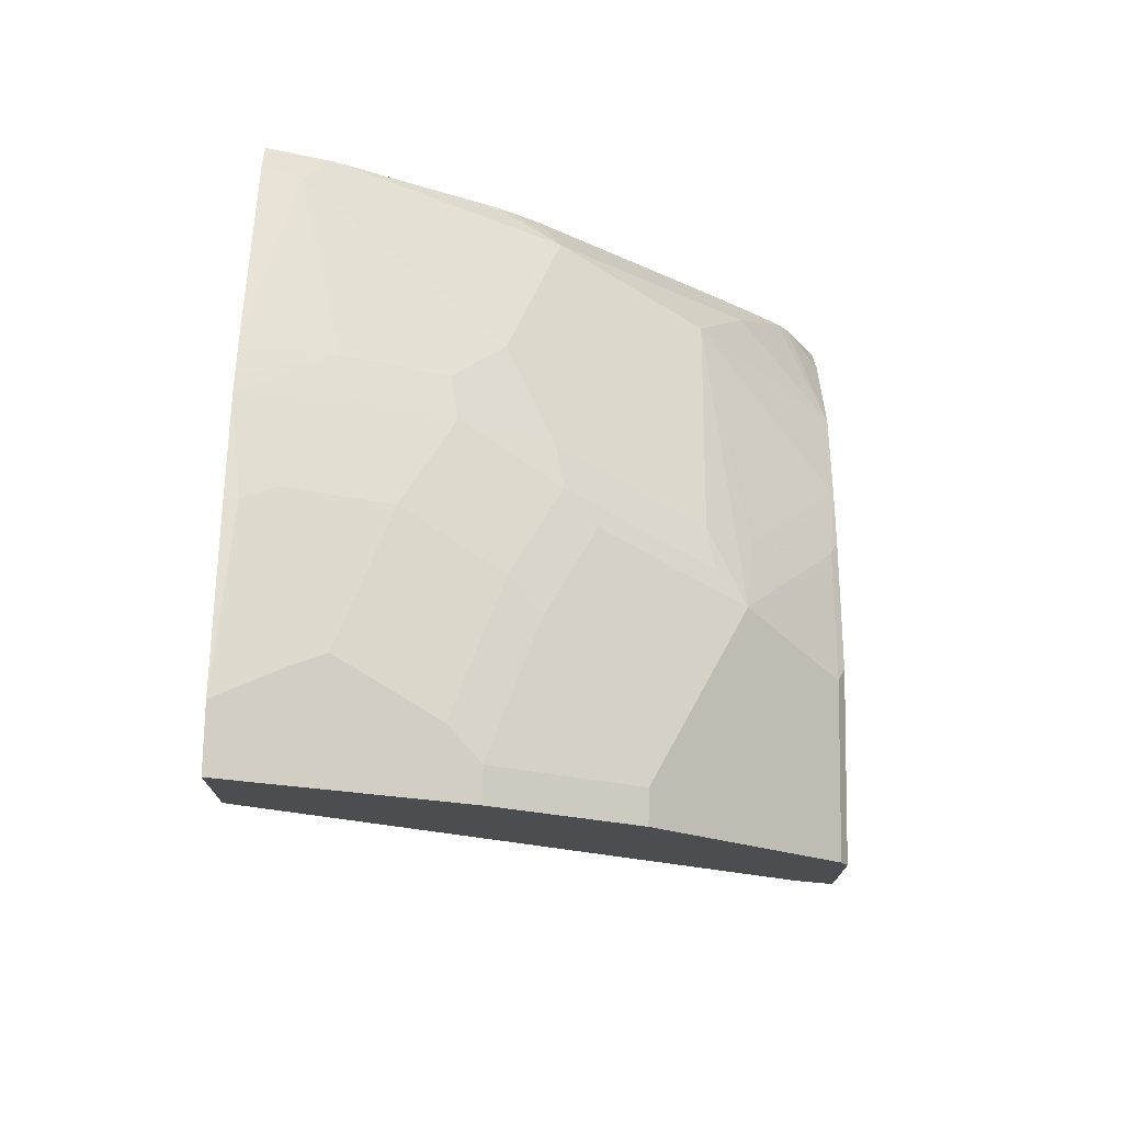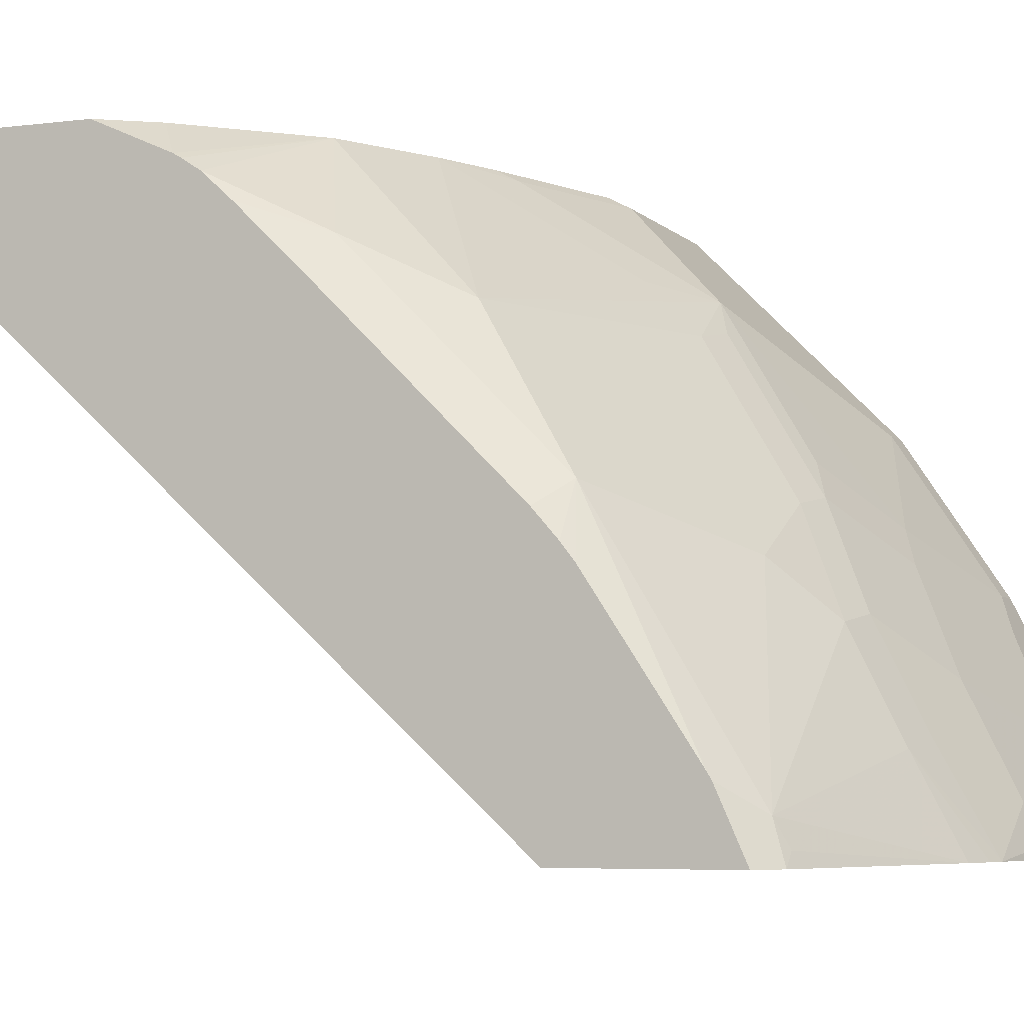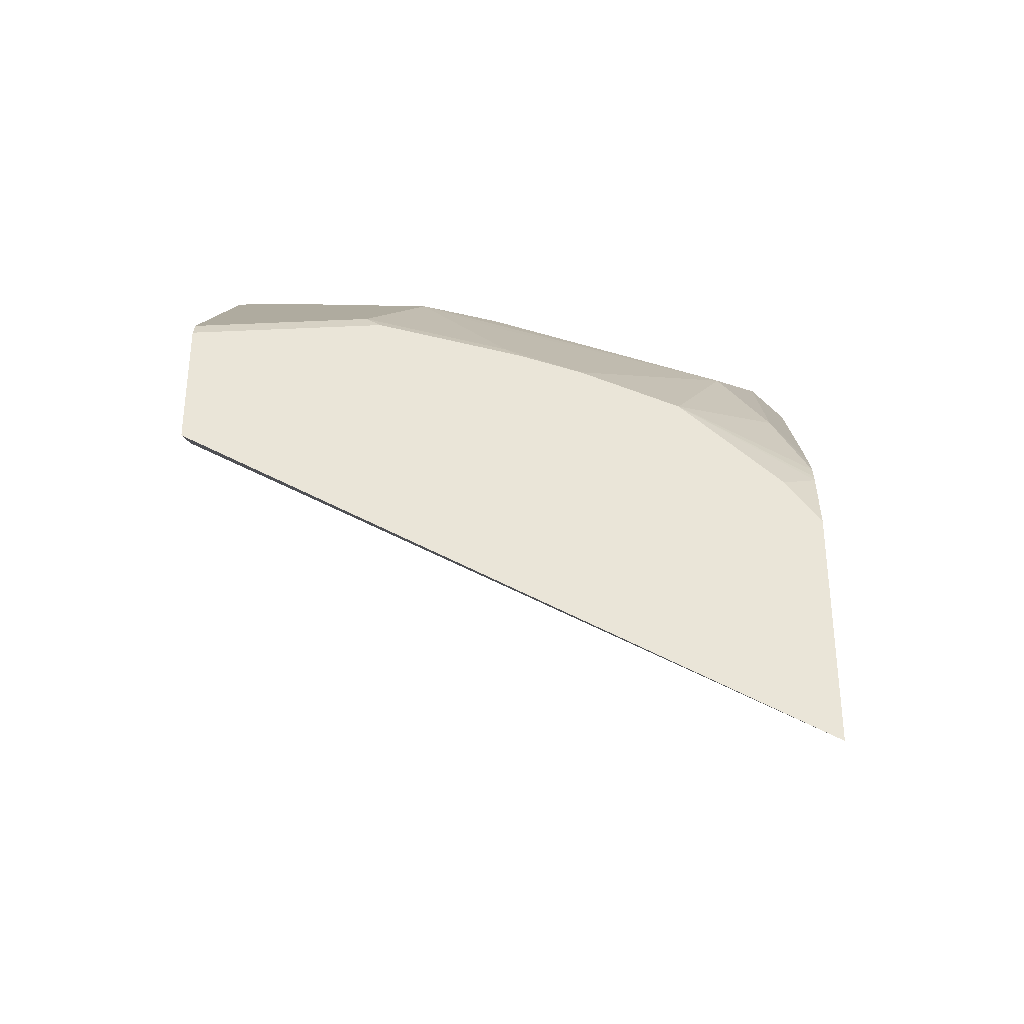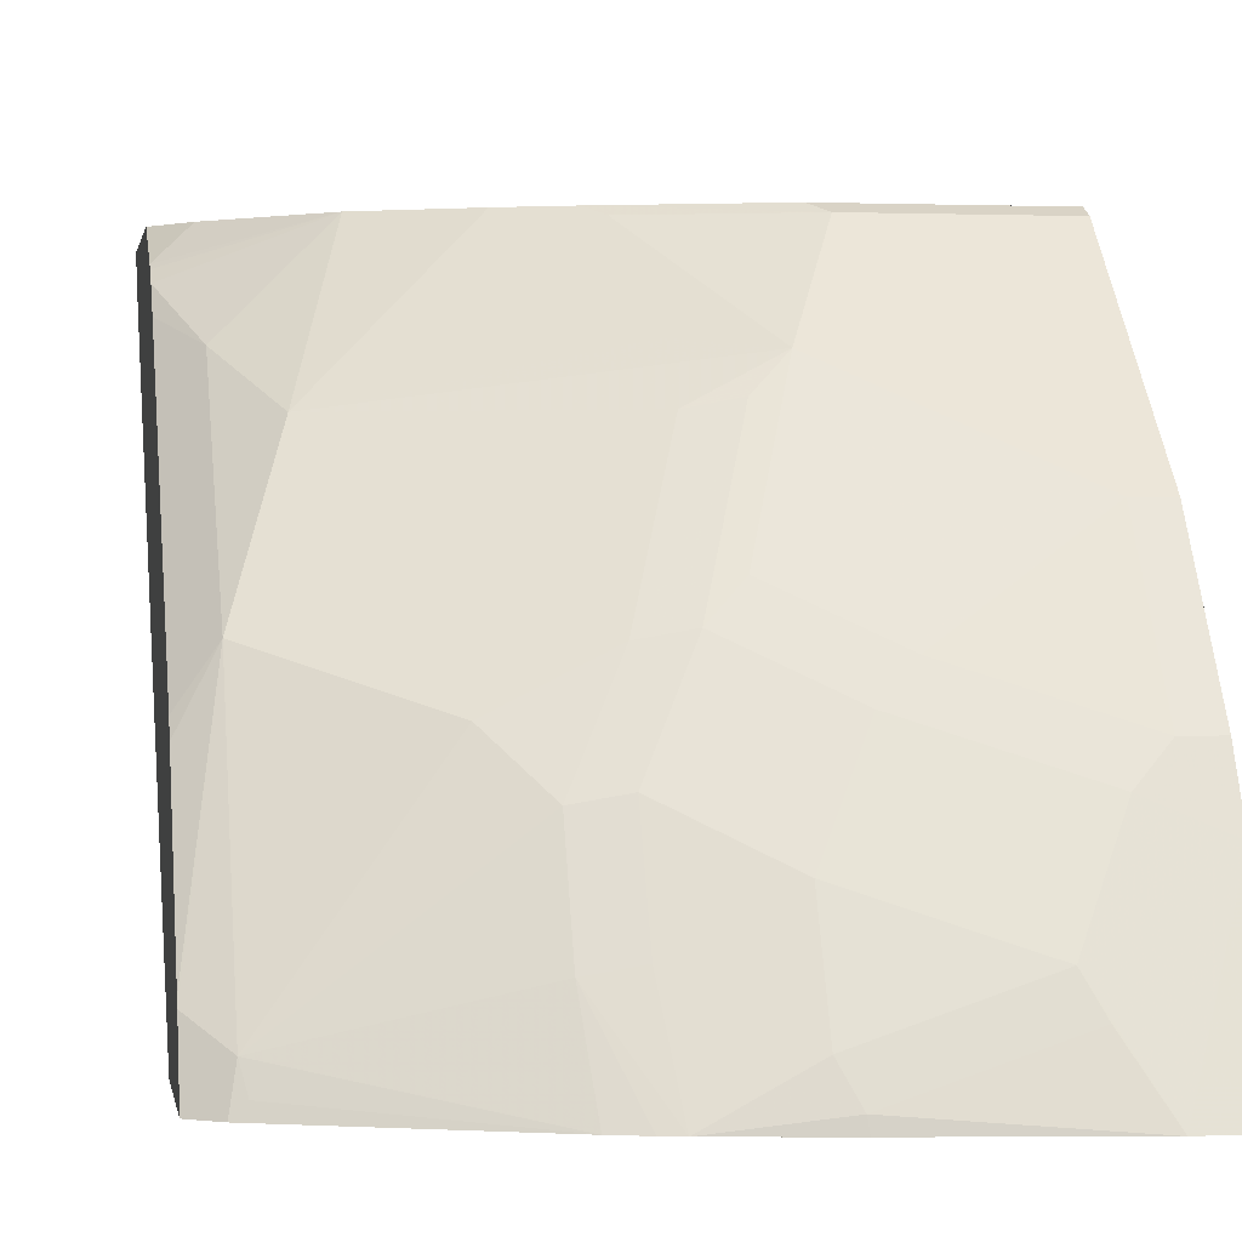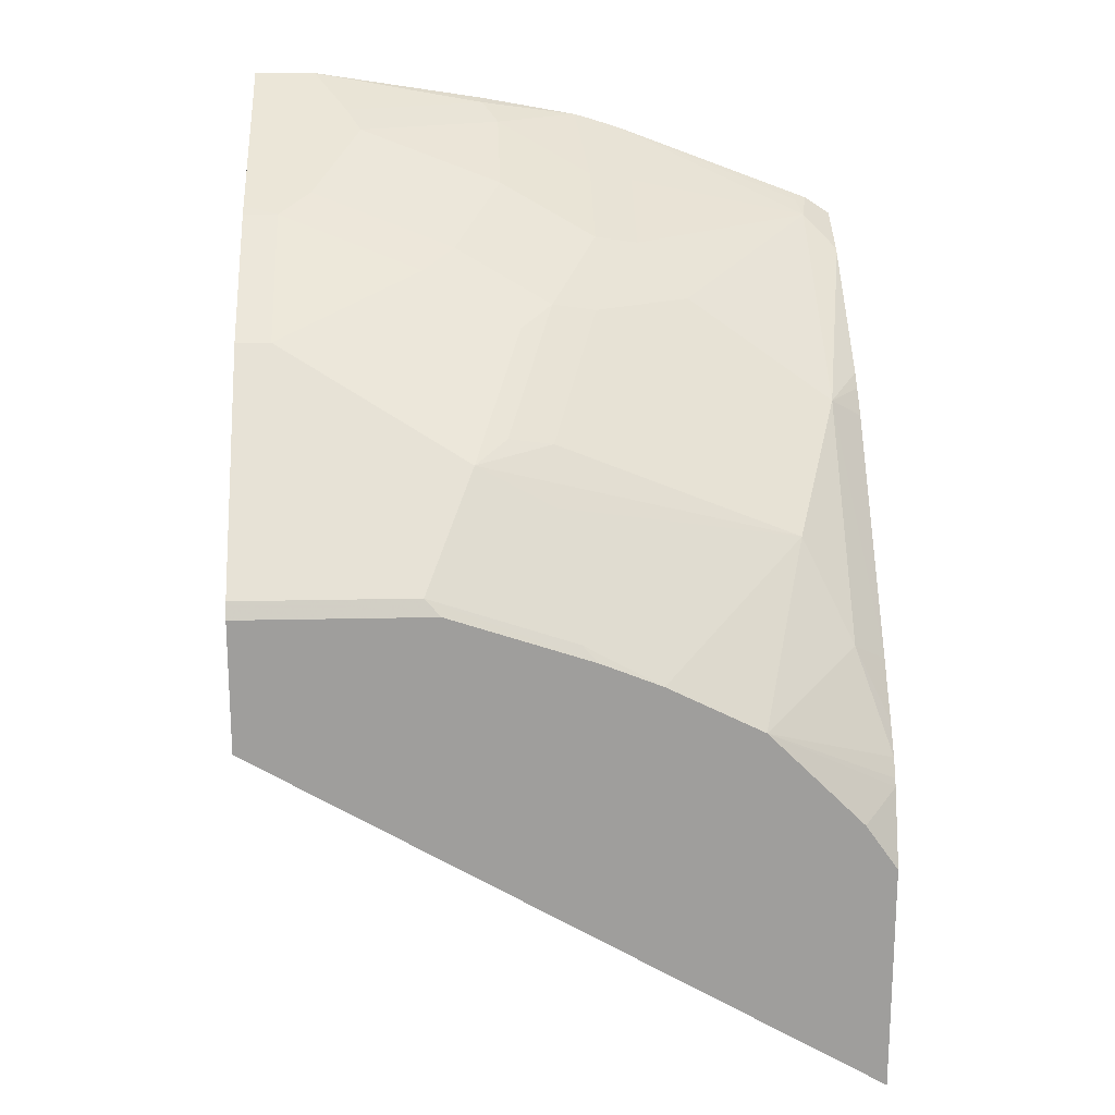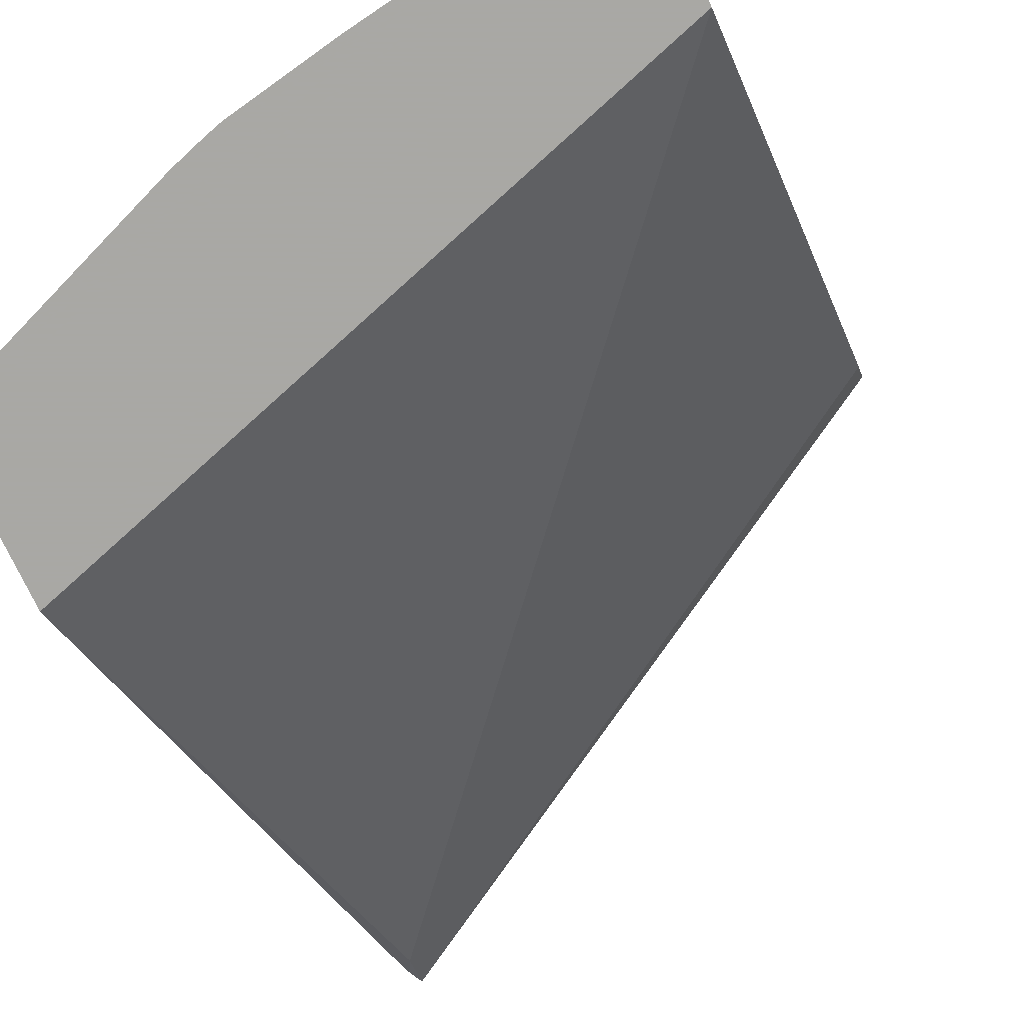
<metadata>
{"format":"obj","ext":"obj","renderer":"f3d","projection":"perspective","resolution":1024,"background":"white","views":[{"elev":74.3,"azim":91.0,"up":"+Z"},{"elev":-5.4,"azim":-68.0,"up":"+Y"},{"elev":-34.9,"azim":-176.4,"up":"+Z"},{"elev":1.4,"azim":-9.6,"up":"+Y"},{"elev":19.2,"azim":177.5,"up":"+Z"},{"elev":-75.0,"azim":25.3,"up":"+Y"}]}
</metadata>
<code>
v 0.001224 -0.1049 0.5307
v -0.02517 -0.1049 0.5307
v 0.001224 -0.1049 0.4809
v 0.001224 -0.03859 0.4976
v -0.04652 -0.06642 0.5115
v -0.03987 -0.0797 0.5181
v -0.09966 -0.09963 0.5181
v -0.099 -0.1049 0.5195
v -0.258 -0.1049 0.4025
v -0.2541 0.1096 0.1694
v -0.258 0.1294 0.1516
v 0.001224 0.1129 0.3122
v 0.001224 -0.01866 0.4876
v -0.02659 -0.02655 0.4915
v -0.1063 -0.08635 0.5115
v -0.1063 -0.04648 0.4915
v -0.141 -0.1049 0.5118
v -0.258 -0.1049 0.4659
v -0.258 0.1096 0.1694
v -0.258 0.1175 0.1615
v -0.258 0.1294 0.2493
v 0.001224 0.1294 0.304
v 0.001224 0.1288 0.3043
v 0.001224 -0.01327 0.4849
v -0.01329 -0.01327 0.4849
v -0.07309 0.006663 0.465
v -0.08636 -0.00664 0.4716
v -0.1461 -0.06642 0.4915
v -0.1461 -0.02655 0.4716
v -0.1484 -0.1049 0.5097
v -0.1644 -0.06974 0.4882
v -0.2469 -0.1049 0.4733
v -0.258 -0.0797 0.4548
v -0.258 0.116 0.279
v -0.2444 0.1294 0.2689
v 0.001224 0.1294 0.3589
v 0.001224 0.04648 0.4451
v -0.01329 0.04648 0.4451
v -0.1262 0.01327 0.4517
v -0.05317 0.06642 0.4251
v -0.09301 0.08635 0.4052
v -0.1129 0.02655 0.4451
v -0.1445 0.009966 0.4484
v -0.1644 -0.02988 0.4683
v -0.1609 -0.1049 0.5058
v -0.2441 -0.08967 0.4683
v -0.2416 -0.09963 0.4733
v -0.2441 0.009966 0.4085
v -0.258 -0.07674 0.453
v -0.258 0.1142 0.282
v -0.2044 0.1294 0.3088
v -0.2242 0.1294 0.2891
v -0.07954 0.1294 0.3589
v 0.001224 0.1262 0.3653
v -0.1063 0.07307 0.4118
v -0.1246 0.08967 0.3886
v -0.2242 0.06974 0.3687
v -0.1246 0.06974 0.4085
v -0.07309 0.1262 0.3653
v -0.1328 0.1262 0.3454
v -0.1644 0.1294 0.3289
v -0.1843 -0.009943 0.4484
v -0.258 0.0006997 0.3993
v -0.258 -0.009943 0.4085
v -0.258 -0.01639 0.4135
v -0.2441 0.08967 0.3288
v -0.258 0.08041 0.3196
v -0.258 0.06047 0.3395
v -0.258 0.1096 0.289
v -0.2042 0.1294 0.309
v -0.1393 0.1294 0.339
v -0.258 0.09933 0.3001
f 32 47 46
f 37 59 41
f 32 46 33
f 31 46 45
f 32 45 47
f 33 46 48
f 36 59 54
f 34 50 51
f 34 51 52
f 34 52 35
f 36 53 59
f 37 54 59
f 31 44 46
f 33 48 49
f 30 31 45
f 24 37 38
f 29 39 43
f 17 31 30
f 18 32 33
f 21 34 35
f 37 41 40
f 24 38 25
f 25 38 26
f 29 43 44
f 26 39 27
f 26 40 41
f 26 41 42
f 26 42 39
f 27 39 29
f 28 29 44
f 28 44 31
f 26 38 40
f 37 40 38
f 45 46 47
f 39 41 55
f 48 66 67
f 48 67 68
f 48 68 63
f 50 69 51
f 51 69 70
f 53 71 59
f 48 57 66
f 56 61 57
f 57 70 66
f 59 71 60
f 60 71 61
f 66 70 69
f 66 69 72
f 66 72 67
f 17 28 31
f 39 42 41
f 48 58 57
f 48 65 49
f 39 55 43
f 41 56 57
f 41 57 58
f 41 58 55
f 41 59 60
f 41 60 61
f 48 62 58
f 41 61 56
f 43 55 58
f 43 58 62
f 44 62 46
f 46 62 48
f 48 63 64
f 48 64 65
f 43 62 44
f 57 61 70
f 16 27 29
f 15 29 28
f 2 5 6
f 2 6 7
f 2 7 8
f 2 4 5
f 3 9 10
f 3 10 11
f 1 4 2
f 3 11 12
f 4 14 5
f 5 15 7
f 5 7 6
f 5 14 16
f 5 16 15
f 7 15 17
f 4 13 14
f 7 17 8
f 1 13 4
f 1 37 24
f 1 2 8
f 1 8 17
f 1 17 30
f 1 30 45
f 1 45 32
f 15 28 17
f 1 24 13
f 1 18 9
f 1 3 12
f 1 12 23
f 1 23 22
f 1 22 36
f 1 36 54
f 1 54 37
f 1 9 3
f 9 18 33
f 1 32 18
f 9 49 65
f 11 51 70
f 11 70 61
f 11 61 71
f 11 71 53
f 11 53 36
f 11 36 22
f 11 52 51
f 11 22 23
f 13 24 25
f 13 25 14
f 14 25 26
f 14 27 16
f 15 16 29
f 9 33 49
f 11 23 12
f 11 35 52
f 14 26 27
f 10 20 11
f 11 21 35
f 9 65 64
f 9 63 68
f 9 68 67
f 9 67 72
f 9 72 69
f 9 69 50
f 9 64 63
f 9 34 21
f 9 21 11
f 9 11 20
f 9 20 19
f 9 19 10
f 9 50 34
f 10 19 20

</code>
